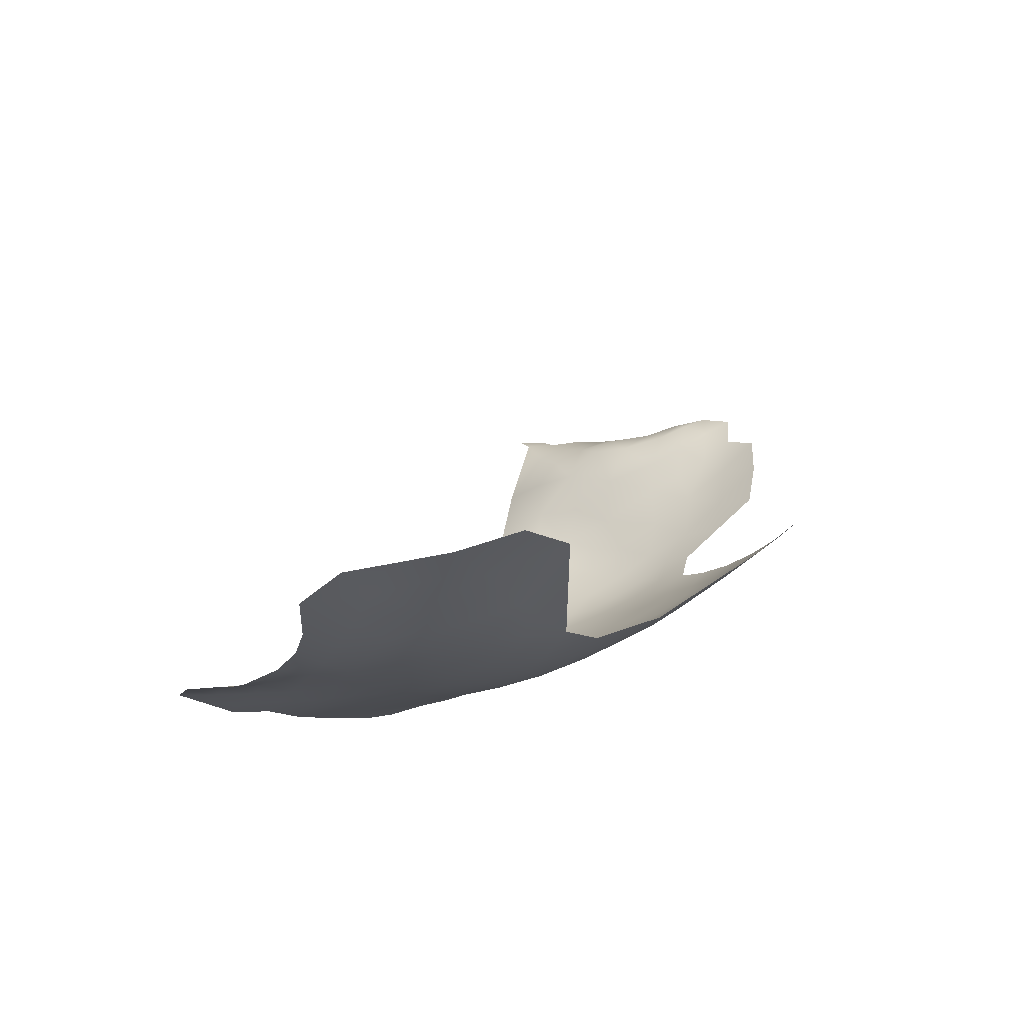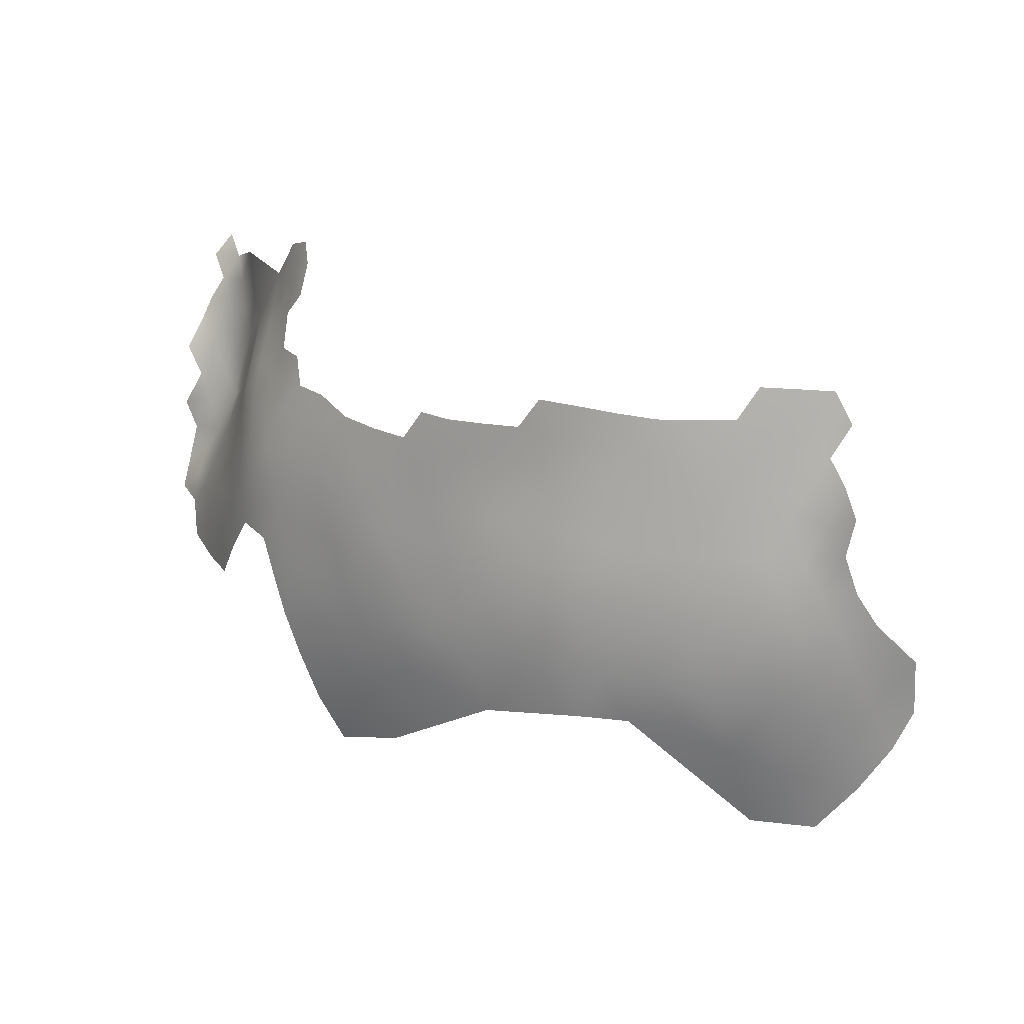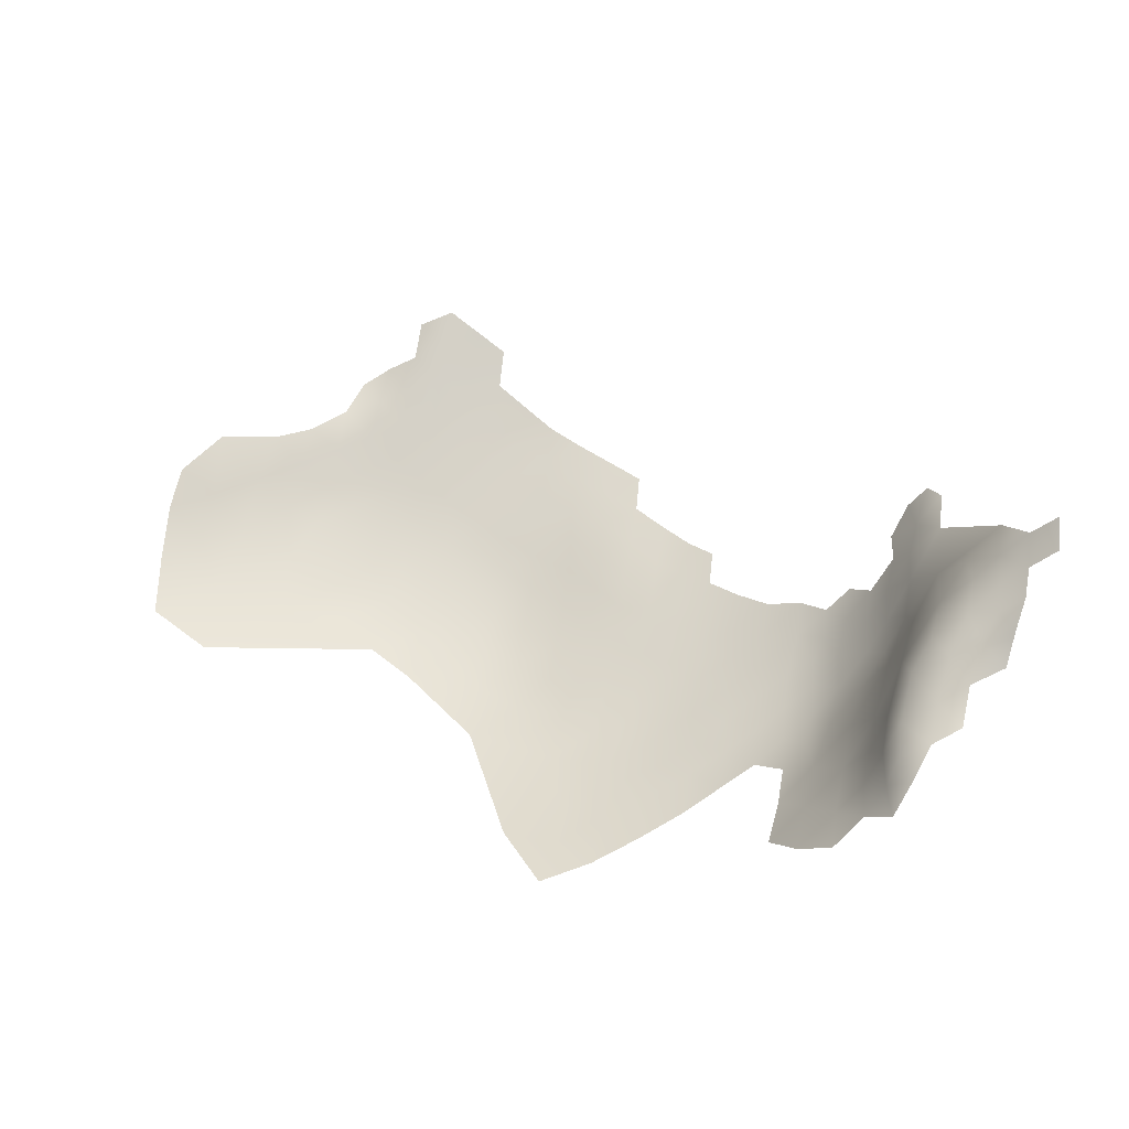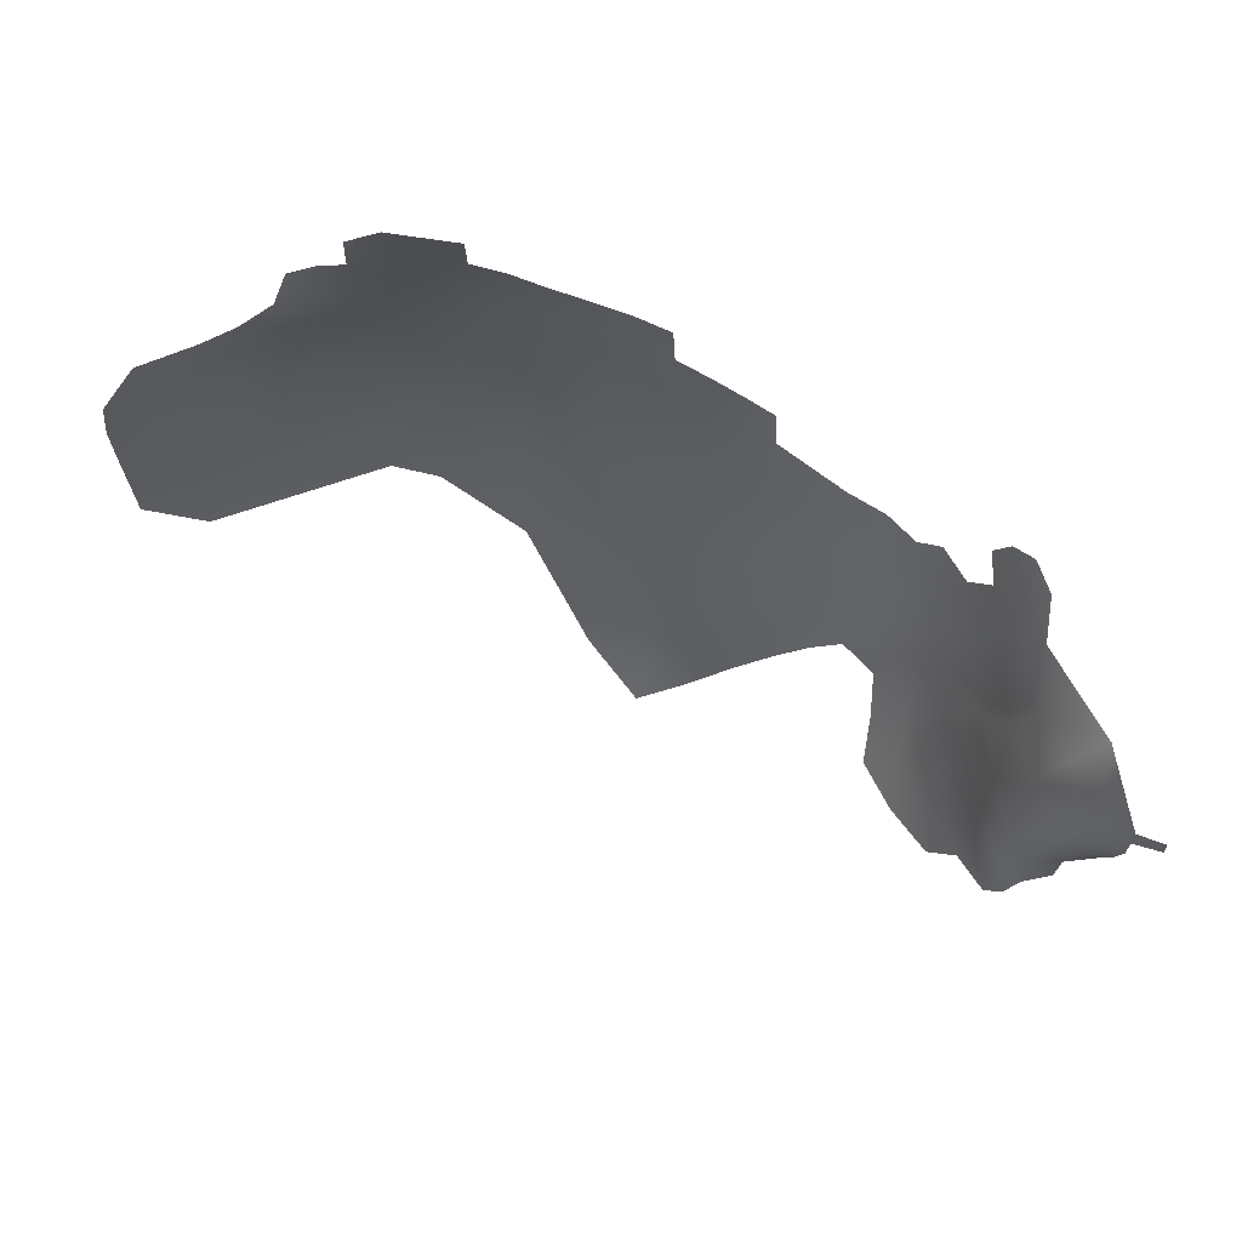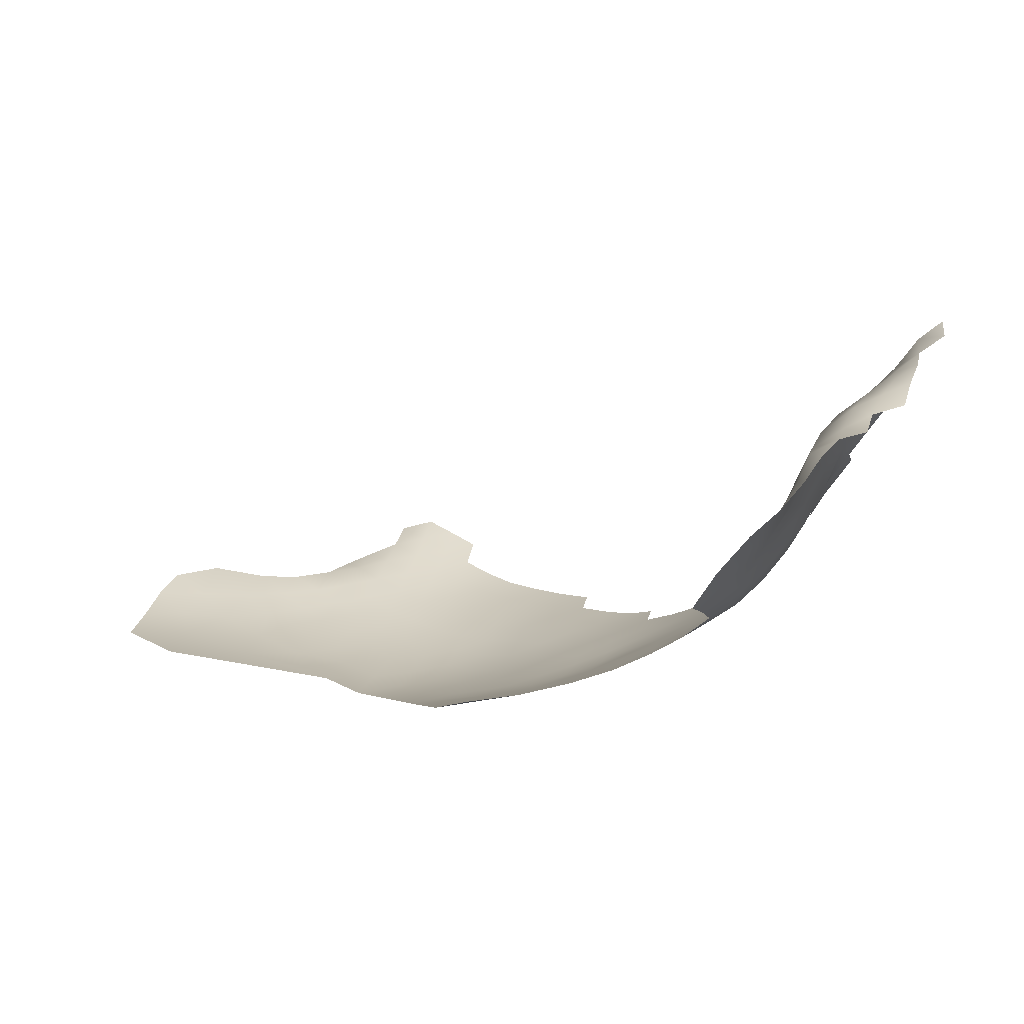
<metadata>
{"format":"obj","ext":"obj","renderer":"f3d","projection":"perspective","resolution":1024,"background":"white","views":[{"elev":-19.5,"azim":-81.4,"up":"+Z"},{"elev":-78.7,"azim":146.5,"up":"+Z"},{"elev":79.4,"azim":7.7,"up":"+Z"},{"elev":72.0,"azim":-5.0,"up":"+Y"},{"elev":33.3,"azim":11.4,"up":"+Z"}]}
</metadata>
<code>
v 65.93 768.6 -449.8
v 58.11 773.1 -449.5
v 58.11 768.4 -449.6
v 58.04 763.8 -449.7
v 54.06 766.2 -449.7
v 54.23 771 -449.9
v 62.1 770.8 -449.6
v 62.25 766.3 -449.8
v 57.71 758.9 -449.8
v 57.56 754.1 -449.8
v 53.67 756.6 -449.8
v 53.87 761.5 -449.8
v 61.9 761.3 -449.8
v 61.67 756.4 -449.8
v 65.76 758.8 -449.8
v 65.59 753.8 -449.6
v 61.48 751.4 -449.5
v 50.2 759.4 -450.1
v 53.42 751.8 -449.8
v 49.68 754.4 -449.8
v 50.79 764.4 -450.7
v 47.55 761.9 -451.4
v 66.03 763.8 -449.9
v 69.9 761.3 -449.7
v 69.51 756 -449.3
v 49.42 749.6 -449.9
v 45.59 752 -449.8
v 44.9 746.7 -449.5
v 40.92 749.3 -449.1
v 41.65 754.3 -449.5
v 45.76 757.4 -450.2
v 40.5 743.2 -448.6
v 35.94 746.3 -448
v 35.26 739.1 -446.9
v 30.63 743.1 -446.4
v 29.96 736.5 -445.3
v 25.29 740.1 -444.8
v 25.93 745.5 -445.3
v 30.15 751.1 -447.2
v 37.15 752.4 -448.7
v 25.54 733.2 -443.7
v 48.69 744.2 -449.3
v 48.25 738.6 -448.4
v 48.21 732.9 -447.1
v 52.83 736.3 -448.1
v 41.76 735.6 -447
v 53.16 741.5 -449
v 53.33 746.9 -449.6
v 57.69 744.2 -449.3
v 57.37 738.5 -448.5
v 57.54 749.2 -449.6
v 61.8 746.6 -449.2
v 62.16 741.1 -448.6
v 65.83 749 -449.1
v 65.87 744.3 -448.6
v 69.84 751.3 -448.8
v 69.78 746.6 -448.2
v 73.96 753.9 -448.5
v 74.09 749.4 -447.9
v 73.84 758.6 -449.1
v 78.07 756.5 -448.2
v 78.05 751.8 -447.3
v 78.1 747.4 -446.6
v 82.29 754.6 -447.1
v 82.41 750 -446.1
v 86.53 752.5 -445.7
v 82.52 745.6 -445
v 82.73 741.2 -443.9
v 78.65 743.2 -445.8
v 86.68 748.2 -444.5
v 86.68 743.6 -443.3
v 74.06 744.9 -447.3
v 74.22 740.5 -446.6
v 69.94 742.4 -447.7
v 70.17 738.2 -447.2
v 70.04 733.3 -446.2
v 65.88 736.1 -447.4
v 66.44 740.5 -448.1
v 74.31 735.9 -445.8
v 90.75 745.7 -442.9
v 69.7 727.7 -444.7
v 65.58 730.9 -446.3
v 65.14 725.4 -444.6
v 60.68 728.2 -445.8
v 60.14 721.8 -443.9
v 55.52 731.7 -447
v 61.23 734.5 -447.5
v 69.31 721.4 -442.1
v 74.06 730.6 -444.5
v 54.74 724.8 -444.5
v 50.11 728.8 -446
v 44.51 741.7 -448.9
v 82.76 736.5 -442.9
v 78.88 738.8 -444.7
v 86.42 738.7 -442.1
v 26.35 725.6 -441.4
v 90.21 740.8 -441.6
v 86.39 734.2 -441
v 90.24 736.6 -440.3
v 94.13 743.8 -441.3
v 93.94 739.3 -439.8
v 100.8 736.9 -435.5
v 97.28 738.4 -438
v 97.22 742.5 -439.5
v 97.28 734 -436.5
v 93.56 735.5 -438.6
v 93.42 731.1 -437.1
v 89.59 732.5 -439.1
v 104.6 735.7 -432.7
v 100.7 731.9 -433.9
v 97.12 729.3 -434.8
v 89.44 728.1 -437.7
v 85.76 729.8 -439.8
v 93.53 726.8 -435.6
v 93.41 722.2 -433.9
v 89.59 724.1 -436.3
v 97.05 724.9 -433
v 82.68 731.5 -441.6
v 96.85 720.4 -430.8
v 100.6 727.8 -432.2
v 100.7 723.8 -430.3
v 74.2 725 -442.5
v 69.35 714.9 -438.9
v 74.94 719.2 -439.6
v 89.02 719.1 -434.4
v 85.52 721.5 -436.7
v 78.86 734.1 -443.8
v 82.13 726.6 -440.1
v 78.59 728.4 -442.1
v 32.88 730.5 -444
v 85.43 725.5 -438.3
v 81.77 722.7 -438.6
v 42.08 728.5 -444.8
v 80.98 718.9 -437.4
v 85.04 717 -434.9
v 100.8 719.8 -428
v 96.93 716.3 -428.4
v 92.58 716.6 -431.3
v 104.1 730.8 -431.2
v 101.2 715.7 -425.6
v 97.37 712.4 -426.2
v 93.54 713.1 -428.7
v 101.2 711 -423
v 104.7 714.1 -422.2
v 104.8 718.7 -424.9
v 104.3 727.2 -429.4
v 107.9 713.6 -418.5
v 107.8 717.5 -421.6
v 107.7 721.7 -424.4
v 104.4 723.1 -427.5
v 107.7 726.1 -426.4
v 110.7 724.6 -423.2
v 110.6 720.4 -420.8
v 110.4 716.7 -418
v 80.15 712.9 -434.4
v 86.13 712.5 -432
v 93.1 709.3 -426.6
v 97.02 707.3 -423.4
v 92.26 703.7 -423.5
v 86.79 699.9 -423.1
v 87.58 706.2 -427.3
v 82.04 701.7 -426.1
v 82.1 706.7 -429.6
v 78.52 723.5 -440.3
v 76.76 716.1 -437.5
v 111.5 734.8 -426.7
v 111.6 731.1 -425.2
v 108.5 731.4 -428.2
v 108.6 735.8 -429.7
v 113.9 737.5 -424.9
v 113.7 733.3 -423.2
v 113.1 728.4 -421.8
v 106.2 733.2 -430.7
v 116.1 736.9 -421
v 115.9 732.8 -419.3
v 117.7 736.6 -417.2
v 117.8 732.7 -415.4
v 116 728.7 -417.3
v 107.5 709.3 -414.7
v 118.2 740.8 -419.1
v 110.1 708.7 -409.4
v 106.6 704.2 -410.5
v 110.9 713.8 -413.8
v 75.72 702.4 -428.8
v 110.5 728 -425
v 113.4 724.3 -419.4
v 109.2 703.4 -404.7
v 113 707.9 -403
v 112.7 703.7 -399.3
v 33.55 721.7 -440.7
v 113.7 713.4 -407.1
v 89.89 711.2 -429.5
v 117.9 744 -421.8
v 80.91 696.9 -422.8
v 115.6 707.4 -397.7
v 118.1 707.3 -393.5
v 117.3 710.9 -395.5
v 119.6 711.2 -392.3
v 118.2 714 -393.8
v 116.9 714.6 -397.9
v 118.2 717.8 -395.4
v 121.6 720.3 -393.7
v 124.4 717.8 -392.3
v 121.3 715.5 -392.4
v 128.4 724.9 -392.3
v 124.8 722.6 -392.7
v 125.7 727.3 -392.6
v 128.9 728.8 -391.4
v 129.5 732.5 -390.9
v 129.6 736 -391.2
v 132.4 738 -389.5
v 129.3 739.9 -391.3
v 132 741.7 -389.5
v 126.8 737.6 -394.6
v 126.9 733.9 -393.1
v 124 730.7 -394.5
v 124.4 735 -396.3
v 127 730.9 -392.4
v 122.5 725.6 -393.9
v 127.7 742.4 -400.5
v 120.7 727.9 -396.3
v 121.5 732.5 -399.8
v 118.9 723.6 -396.6
v 115.5 711.1 -400.8
v 119.5 740.6 -414.8
v 120.2 744.8 -417
v 122.6 748.4 -415.1
v 122.3 743.5 -411.3
v 119.6 737.2 -412.4
v 116 715.2 -402.8
v 119.4 747.9 -420.8
v 118.4 725.7 -402.1
v 121.3 749.9 -418.5
v 117.2 719.1 -400.1
v 114.4 718.8 -410.8
v 115.3 723.6 -414.3
v 119.4 732.5 -411.1
v 116.3 719.2 -404.7
v 117.8 726.5 -408.8
v 119.6 731.1 -406.1
v 112.7 719.6 -416.3
v 117.6 728.3 -413.3
v 121.8 736.8 -405.7
v 124 737.5 -400.1
f 199 198 197
f 215 209 218
f 215 210 209
f 218 208 207
f 211 212 213
f 211 210 212
f 214 210 215
f 214 212 210
f 209 208 218
f 174 176 175
f 205 207 208
f 198 196 197
f 175 177 178
f 168 166 167
f 168 169 166
f 177 175 176
f 152 185 172
f 216 218 207
f 63 59 62
f 217 214 215
f 19 26 20
f 171 167 166
f 7 1 8
f 216 215 218
f 99 101 106
f 170 171 166
f 27 20 26
f 146 151 150
f 108 113 98
f 12 21 5
f 120 111 110
f 74 55 57
f 74 78 55
f 173 169 168
f 203 202 206
f 95 93 68
f 186 152 172
f 93 127 94
f 93 94 68
f 139 120 110
f 200 201 199
f 200 199 197
f 73 75 74
f 53 55 78
f 99 108 98
f 107 111 114
f 72 59 63
f 58 62 59
f 48 26 19
f 146 120 139
f 103 102 105
f 204 202 203
f 98 113 118
f 70 65 66
f 54 57 55
f 10 17 51
f 10 11 9
f 7 3 2
f 12 11 18
f 12 9 11
f 151 185 152
f 75 73 79
f 10 9 14
f 1 23 8
f 149 151 152
f 149 150 151
f 3 7 8
f 22 18 31
f 128 113 131
f 61 58 60
f 97 101 99
f 72 73 74
f 72 74 57
f 52 54 55
f 3 6 2
f 217 215 216
f 13 15 14
f 103 106 101
f 103 105 106
f 116 112 114
f 13 14 9
f 138 137 142
f 138 119 137
f 120 121 117
f 19 20 11
f 100 104 101
f 68 94 69
f 68 69 67
f 75 78 74
f 19 11 10
f 148 149 153
f 148 145 149
f 225 180 226
f 164 128 132
f 164 129 128
f 58 59 56
f 76 75 79
f 112 131 113
f 112 113 108
f 15 16 14
f 15 25 16
f 3 4 5
f 3 5 6
f 117 111 120
f 117 114 111
f 115 114 117
f 115 116 114
f 71 68 67
f 19 51 48
f 19 10 51
f 150 136 121
f 92 28 42
f 66 65 64
f 61 62 58
f 15 13 23
f 15 23 24
f 195 197 196
f 9 4 13
f 93 95 98
f 204 198 199
f 53 52 55
f 146 150 121
f 146 121 120
f 56 57 54
f 105 107 106
f 174 175 171
f 174 171 170
f 4 3 8
f 12 5 4
f 12 4 9
f 95 97 99
f 95 99 98
f 116 131 112
f 116 126 131
f 200 234 201
f 134 132 126
f 128 129 118
f 128 118 113
f 49 52 53
f 13 4 8
f 13 8 23
f 115 117 119
f 70 71 67
f 70 67 65
f 17 10 14
f 17 14 16
f 108 99 106
f 108 106 107
f 228 226 227
f 228 225 226
f 153 149 152
f 52 49 51
f 52 51 17
f 180 176 174
f 82 77 76
f 148 147 144
f 172 185 167
f 230 238 234
f 20 31 18
f 20 18 11
f 16 25 56
f 16 56 54
f 77 75 76
f 77 78 75
f 141 142 137
f 141 157 142
f 31 20 27
f 18 21 12
f 18 22 21
f 58 56 25
f 206 219 207
f 206 207 205
f 154 147 148
f 154 148 153
f 192 142 157
f 135 126 125
f 135 134 126
f 67 69 63
f 49 48 51
f 223 221 219
f 105 110 111
f 105 111 107
f 153 241 154
f 119 121 136
f 119 117 121
f 140 141 137
f 17 54 52
f 17 16 54
f 72 63 69
f 95 71 97
f 95 68 71
f 112 107 114
f 112 108 107
f 216 207 219
f 216 219 221
f 64 65 62
f 64 62 61
f 80 97 71
f 70 80 71
f 109 169 173
f 140 143 141
f 140 144 143
f 100 97 80
f 100 101 97
f 43 92 42
f 136 145 140
f 47 48 49
f 93 118 127
f 93 98 118
f 132 128 131
f 132 131 126
f 65 67 63
f 65 63 62
f 60 58 25
f 150 149 145
f 150 145 136
f 183 147 154
f 50 47 49
f 50 49 53
f 30 31 27
f 171 172 167
f 29 27 28
f 29 30 27
f 125 126 116
f 125 116 115
f 242 178 177
f 122 129 164
f 32 28 92
f 137 119 136
f 137 136 140
f 188 224 195
f 188 195 189
f 185 168 167
f 28 27 26
f 42 48 47
f 226 180 193
f 226 193 231
f 43 42 47
f 81 76 89
f 81 82 76
f 144 145 148
f 144 140 145
f 202 219 206
f 57 59 72
f 57 56 59
f 89 76 79
f 110 105 102
f 139 173 168
f 222 244 217
f 147 183 179
f 153 152 186
f 153 186 241
f 224 197 195
f 224 200 197
f 32 33 29
f 32 29 28
f 242 177 237
f 235 241 236
f 229 237 177
f 73 72 69
f 73 69 94
f 40 30 29
f 236 241 186
f 25 15 24
f 25 24 60
f 45 47 50
f 45 43 47
f 42 28 26
f 42 26 48
f 87 77 82
f 81 89 122
f 44 43 45
f 225 176 180
f 89 129 122
f 155 135 156
f 79 73 94
f 79 94 127
f 222 217 216
f 204 199 201
f 204 201 202
f 158 157 141
f 158 141 143
f 230 234 200
f 230 200 224
f 182 179 181
f 229 176 225
f 229 177 176
f 186 172 178
f 138 115 119
f 138 125 115
f 226 233 227
f 226 231 233
f 139 109 173
f 181 179 183
f 155 165 134
f 155 134 135
f 151 168 185
f 175 178 172
f 175 172 171
f 83 82 81
f 83 84 82
f 110 109 139
f 110 102 109
f 84 87 82
f 84 86 87
f 239 237 240
f 239 242 237
f 129 127 118
f 161 192 157
f 222 216 221
f 187 188 189
f 40 29 33
f 223 219 202
f 35 37 38
f 134 164 132
f 39 40 33
f 123 88 124
f 39 35 38
f 39 33 35
f 146 139 168
f 146 168 151
f 183 191 181
f 183 235 191
f 222 243 244
f 85 84 83
f 89 79 127
f 89 127 129
f 238 230 191
f 124 134 165
f 124 164 134
f 223 234 232
f 232 234 238
f 223 202 201
f 223 201 234
f 41 37 36
f 87 50 53
f 232 239 240
f 34 35 33
f 34 33 32
f 159 157 158
f 159 161 157
f 124 88 122
f 124 122 164
f 77 87 53
f 77 53 78
f 90 84 85
f 90 91 86
f 90 86 84
f 184 163 162
f 46 43 44
f 228 229 225
f 183 154 241
f 183 241 235
f 36 35 34
f 36 37 35
f 235 238 191
f 236 178 242
f 236 186 178
f 192 138 142
f 86 45 50
f 86 50 87
f 46 92 43
f 160 161 159
f 123 124 165
f 224 188 191
f 224 191 230
f 181 191 188
f 187 181 188
f 187 182 181
f 130 41 36
f 222 240 243
f 243 240 237
f 243 237 229
f 88 81 122
f 88 83 81
f 44 86 91
f 44 45 86
f 156 135 125
f 156 192 161
f 156 161 163
f 162 161 160
f 162 163 161
f 244 214 217
f 232 221 223
f 194 162 160
f 96 41 130
f 220 214 244
f 236 242 239
f 190 96 130
f 163 155 156
f 46 32 92
f 46 34 32
f 222 221 232
f 222 232 240
f 156 138 192
f 156 125 138
f 133 46 44
f 220 244 243
f 220 212 214
f 184 162 194
f 133 44 91
f 85 83 88
f 243 229 228
f 190 130 133
f 130 36 34
f 235 236 239
f 130 46 133
f 130 34 46
f 123 165 155
f 123 85 88
f 220 243 228
f 184 155 163
f 133 91 90
f 184 123 155
f 190 133 90
f 103 101 104
f 238 239 232
f 239 238 235

</code>
